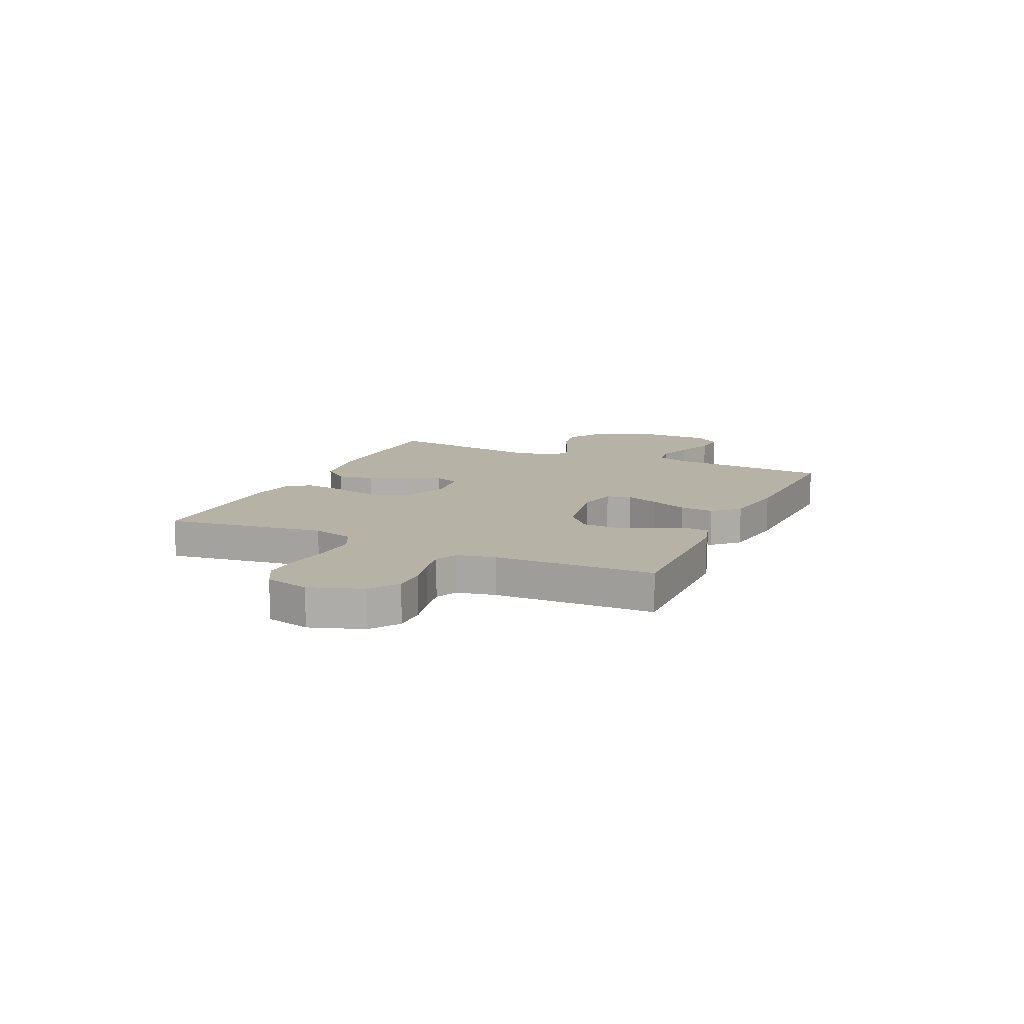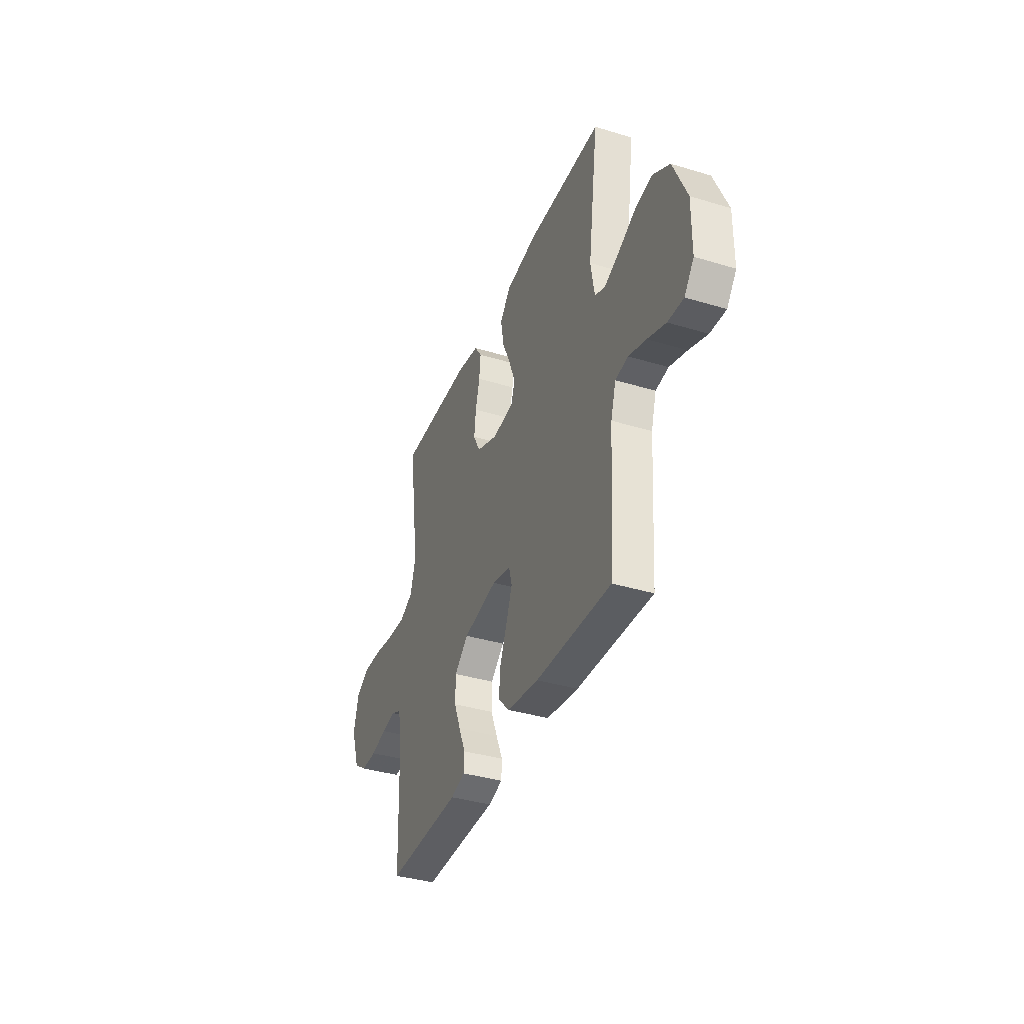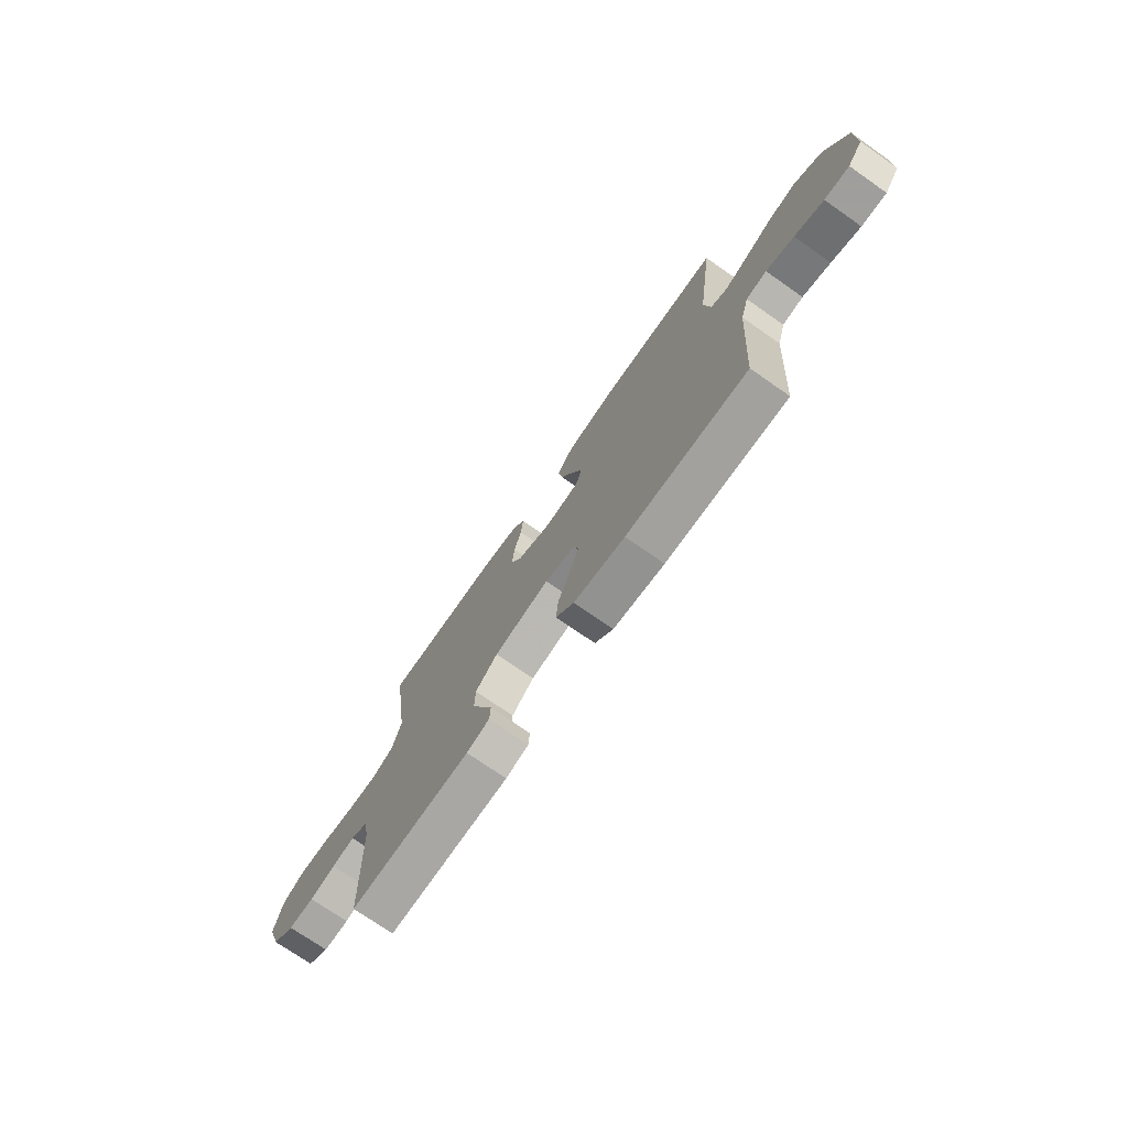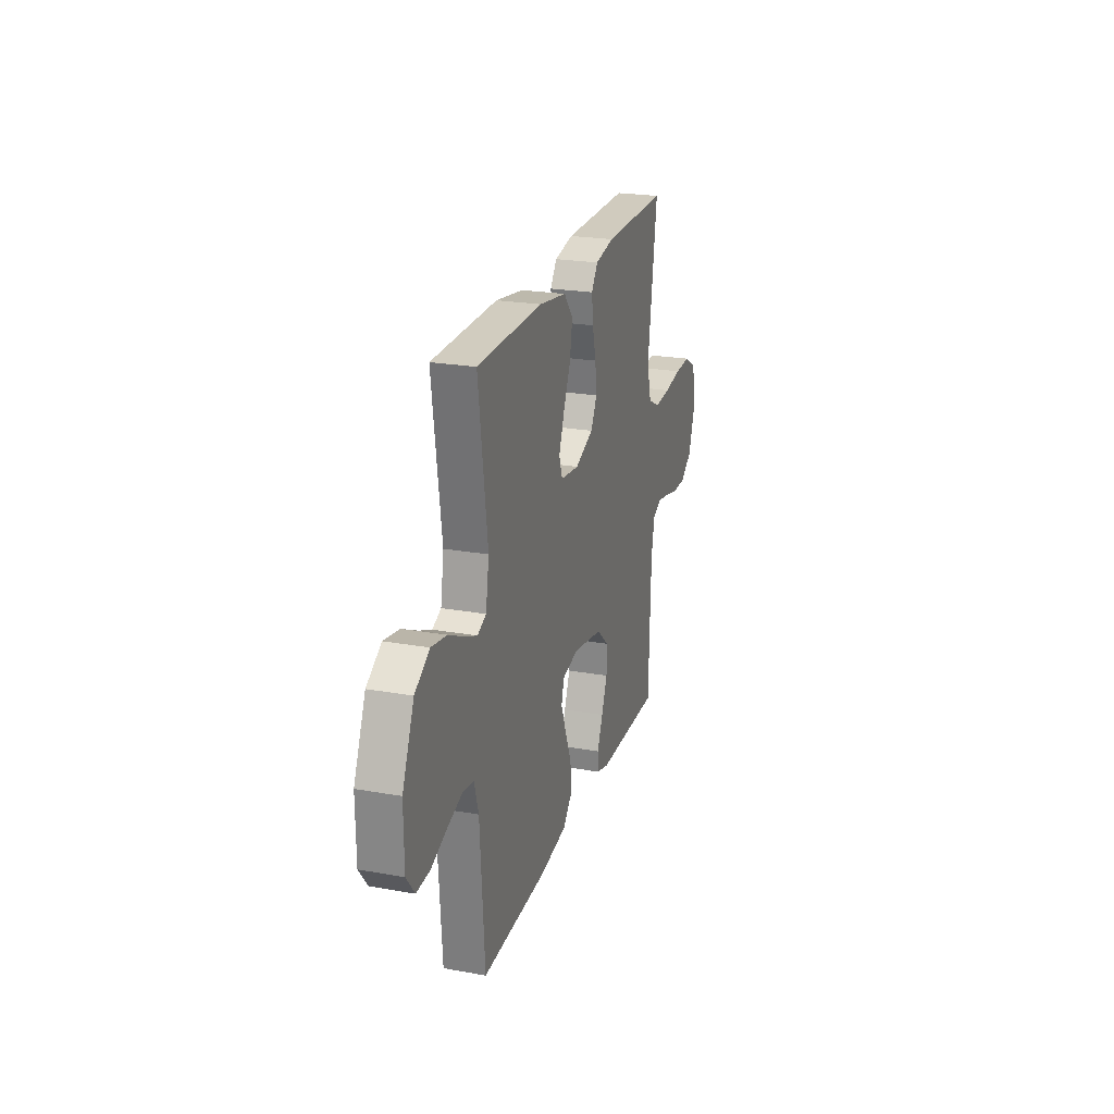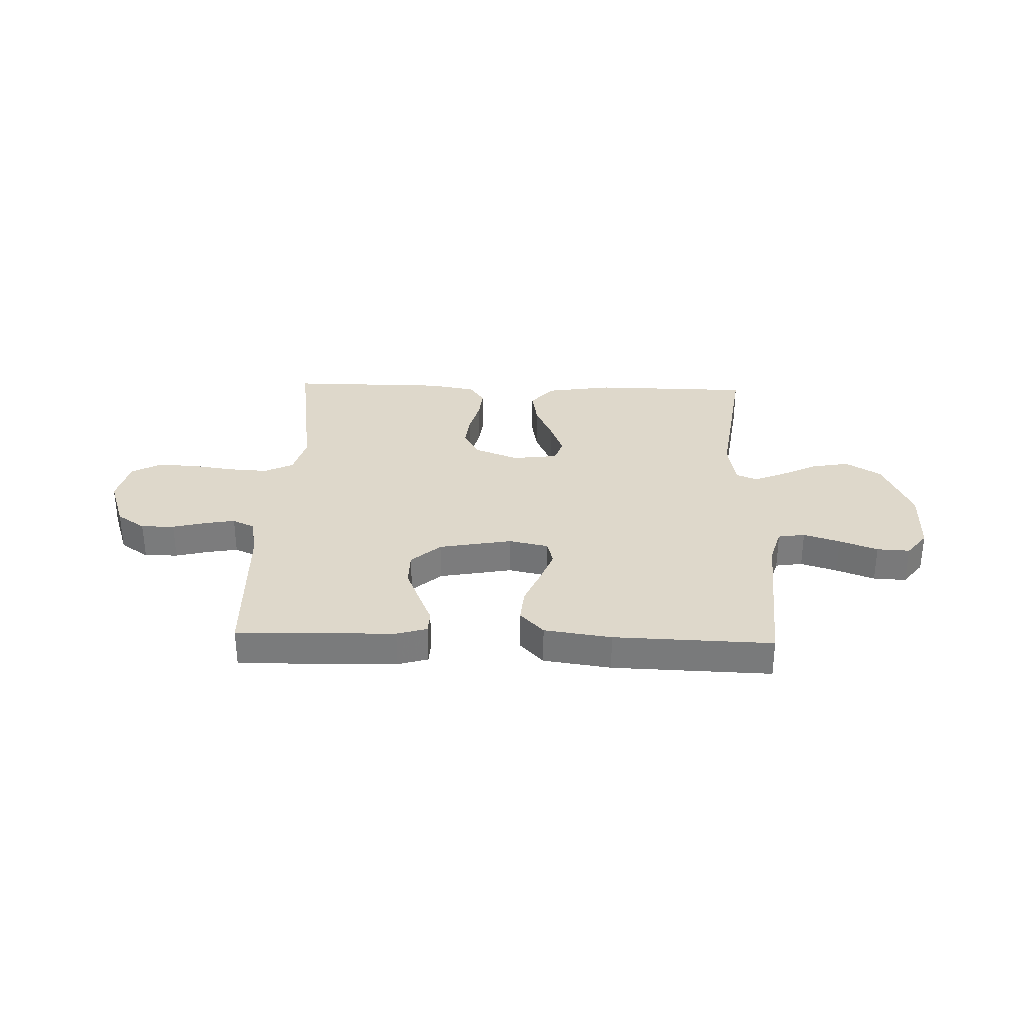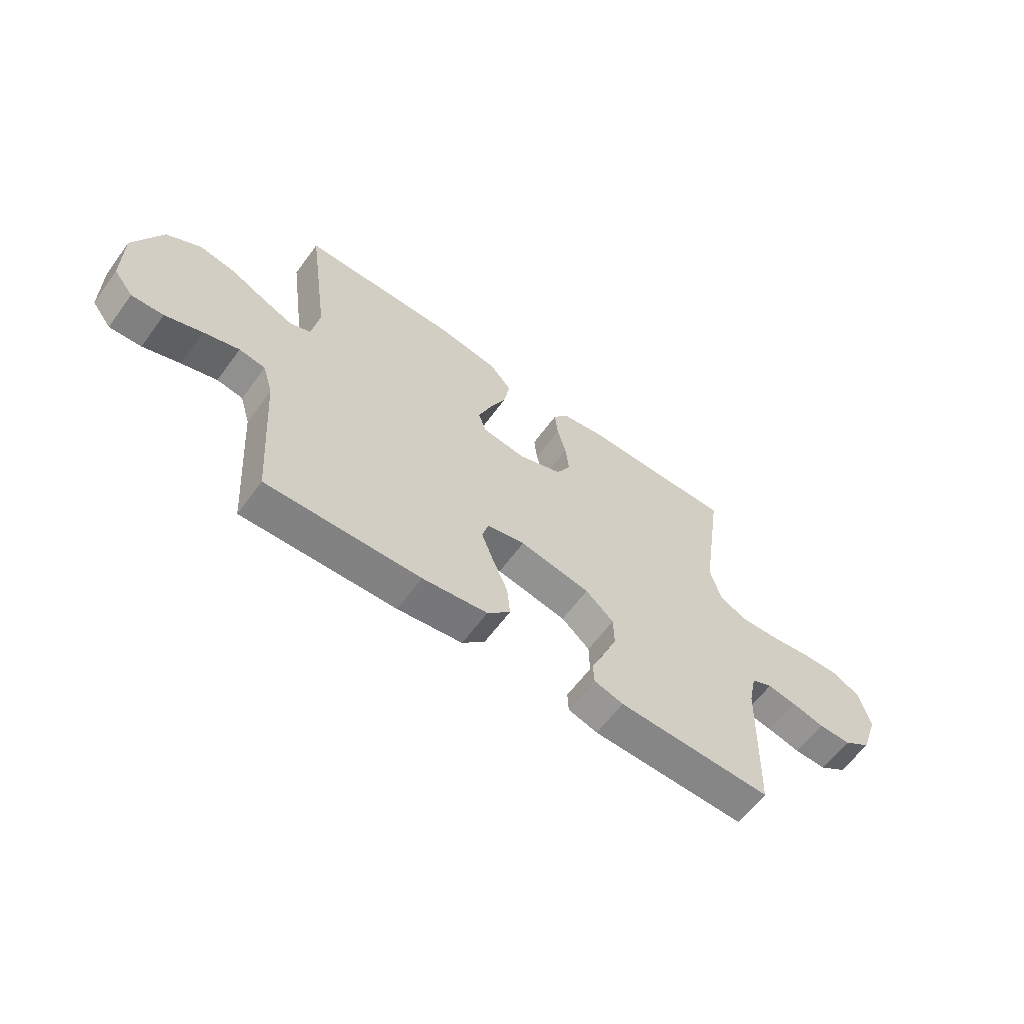
<metadata>
{"format":"obj","ext":"obj","renderer":"f3d","projection":"perspective","resolution":1024,"background":"white","views":[{"elev":12.2,"azim":114.7,"up":"+Y"},{"elev":-37.4,"azim":-111.2,"up":"+Z"},{"elev":-73.6,"azim":-124.9,"up":"+Z"},{"elev":23.3,"azim":-73.2,"up":"+Z"},{"elev":31.6,"azim":-178.1,"up":"+Y"},{"elev":-61.6,"azim":-36.2,"up":"+Z"}]}
</metadata>
<code>
v 0.5 0.07 0.5
v 0.457 0.07 0.2
v 0.478 0.07 0.122
v 0.533 0.07 0.095
v 0.608 0.07 0.099
v 0.689 0.07 0.111
v 0.763 0.07 0.113
v 0.817 0.07 0.083
v 0.837 0.07 0
v 0.803 0.07 -0.099
v 0.749 0.07 -0.136
v 0.686 0.07 -0.135
v 0.622 0.07 -0.119
v 0.566 0.07 -0.109
v 0.525 0.07 -0.128
v 0.51 0.07 -0.2
v 0.5 0.07 -0.5
v 0.2 0.07 -0.493
v 0.143 0.07 -0.476
v 0.141 0.07 -0.433
v 0.167 0.07 -0.372
v 0.194 0.07 -0.306
v 0.193 0.07 -0.242
v 0.138 0.07 -0.193
v 0 0.07 -0.167
v -0.075 0.07 -0.183
v -0.087 0.07 -0.229
v -0.063 0.07 -0.293
v -0.034 0.07 -0.362
v -0.028 0.07 -0.426
v -0.073 0.07 -0.473
v -0.2 0.07 -0.491
v -0.5 0.07 -0.5
v -0.521 0.07 -0.2
v -0.541 0.07 -0.132
v -0.592 0.07 -0.124
v -0.661 0.07 -0.146
v -0.733 0.07 -0.173
v -0.795 0.07 -0.176
v -0.833 0.07 -0.127
v -0.834 0.07 0
v -0.78 0.07 0.125
v -0.713 0.07 0.166
v -0.642 0.07 0.153
v -0.573 0.07 0.119
v -0.514 0.07 0.094
v -0.474 0.07 0.111
v -0.459 0.07 0.2
v -0.5 0.07 0.5
v -0.2 0.07 0.503
v -0.073 0.07 0.483
v -0.031 0.07 0.432
v -0.043 0.07 0.363
v -0.076 0.07 0.29
v -0.101 0.07 0.224
v -0.086 0.07 0.179
v 0 0.07 0.168
v 0.085 0.07 0.201
v 0.113 0.07 0.254
v 0.106 0.07 0.317
v 0.089 0.07 0.383
v 0.083 0.07 0.441
v 0.112 0.07 0.483
v 0.2 0.07 0.499
v 0.5 0 0.5
v 0.457 0 0.2
v 0.478 0 0.122
v 0.533 0 0.095
v 0.608 0 0.099
v 0.689 0 0.111
v 0.763 0 0.113
v 0.817 0 0.083
v 0.837 0 0
v 0.803 0 -0.099
v 0.749 0 -0.136
v 0.686 0 -0.135
v 0.622 0 -0.119
v 0.566 0 -0.109
v 0.525 0 -0.128
v 0.51 0 -0.2
v 0.5 0 -0.5
v 0.2 0 -0.493
v 0.143 0 -0.476
v 0.141 0 -0.433
v 0.167 0 -0.372
v 0.194 0 -0.306
v 0.193 0 -0.242
v 0.138 0 -0.193
v 0 0 -0.167
v -0.075 0 -0.183
v -0.087 0 -0.229
v -0.063 0 -0.293
v -0.034 0 -0.362
v -0.028 0 -0.426
v -0.073 0 -0.473
v -0.2 0 -0.491
v -0.5 0 -0.5
v -0.521 0 -0.2
v -0.541 0 -0.132
v -0.592 0 -0.124
v -0.661 0 -0.146
v -0.733 0 -0.173
v -0.795 0 -0.176
v -0.833 0 -0.127
v -0.834 0 0
v -0.78 0 0.125
v -0.713 0 0.166
v -0.642 0 0.153
v -0.573 0 0.119
v -0.514 0 0.094
v -0.474 0 0.111
v -0.459 0 0.2
v -0.5 0 0.5
v -0.2 0 0.503
v -0.073 0 0.483
v -0.031 0 0.432
v -0.043 0 0.363
v -0.076 0 0.29
v -0.101 0 0.224
v -0.086 0 0.179
v 0 0 0.168
v 0.085 0 0.201
v 0.113 0 0.254
v 0.106 0 0.317
v 0.089 0 0.383
v 0.083 0 0.441
v 0.112 0 0.483
v 0.2 0 0.499
f 64 1 2
f 63 64 2
f 62 63 2
f 61 62 2
f 60 61 2
f 59 60 2 3
f 58 59 3 4
f 57 58 4
f 56 57 4
f 52 53 54
f 51 52 54
f 50 51 54
f 49 50 54
f 48 49 54
f 47 48 54 55
f 46 47 55 56
f 43 44 45
f 42 43 45
f 41 42 45
f 40 41 45
f 39 40 45
f 38 39 45
f 37 38 45
f 36 37 45 46
f 46 56 4
f 36 46 4
f 35 36 4
f 32 33 34
f 31 32 34
f 30 31 34
f 29 30 34
f 28 29 34
f 27 28 34 35
f 19 20 21
f 18 19 21
f 17 18 21
f 16 17 21
f 15 16 21 22
f 11 12 13
f 10 11 13
f 9 10 13
f 8 9 13
f 7 8 13
f 6 7 13
f 5 6 13
f 5 13 14
f 4 5 14 15
f 26 27 35
f 25 26 35 4
f 24 25 4 15
f 23 24 15
f 15 22 23
f 66 65 128
f 66 128 127
f 66 127 126
f 66 126 125
f 66 125 124
f 67 66 124 123
f 68 67 123 122
f 68 122 121
f 68 121 120
f 118 117 116
f 118 116 115
f 118 115 114
f 118 114 113
f 118 113 112
f 119 118 112 111
f 120 119 111 110
f 109 108 107
f 109 107 106
f 109 106 105
f 109 105 104
f 109 104 103
f 109 103 102
f 109 102 101
f 110 109 101 100
f 68 120 110
f 68 110 100
f 68 100 99
f 98 97 96
f 98 96 95
f 98 95 94
f 98 94 93
f 98 93 92
f 99 98 92 91
f 85 84 83
f 85 83 82
f 85 82 81
f 85 81 80
f 86 85 80 79
f 77 76 75
f 77 75 74
f 77 74 73
f 77 73 72
f 77 72 71
f 77 71 70
f 77 70 69
f 78 77 69
f 79 78 69 68
f 99 91 90
f 68 99 90 89
f 79 68 89 88
f 79 88 87
f 87 86 79
f 1 65 66 2
f 2 66 67 3
f 3 67 68 4
f 4 68 69 5
f 5 69 70 6
f 6 70 71 7
f 7 71 72 8
f 8 72 73 9
f 9 73 74 10
f 10 74 75 11
f 11 75 76 12
f 12 76 77 13
f 13 77 78 14
f 14 78 79 15
f 15 79 80 16
f 16 80 81 17
f 17 81 82 18
f 18 82 83 19
f 19 83 84 20
f 20 84 85 21
f 21 85 86 22
f 22 86 87 23
f 23 87 88 24
f 24 88 89 25
f 25 89 90 26
f 26 90 91 27
f 27 91 92 28
f 28 92 93 29
f 29 93 94 30
f 30 94 95 31
f 31 95 96 32
f 32 96 97 33
f 33 97 98 34
f 34 98 99 35
f 35 99 100 36
f 36 100 101 37
f 37 101 102 38
f 38 102 103 39
f 39 103 104 40
f 40 104 105 41
f 41 105 106 42
f 42 106 107 43
f 43 107 108 44
f 44 108 109 45
f 45 109 110 46
f 46 110 111 47
f 47 111 112 48
f 48 112 113 49
f 49 113 114 50
f 50 114 115 51
f 51 115 116 52
f 52 116 117 53
f 53 117 118 54
f 54 118 119 55
f 55 119 120 56
f 56 120 121 57
f 57 121 122 58
f 58 122 123 59
f 59 123 124 60
f 60 124 125 61
f 61 125 126 62
f 62 126 127 63
f 63 127 128 64
f 64 128 65 1

</code>
